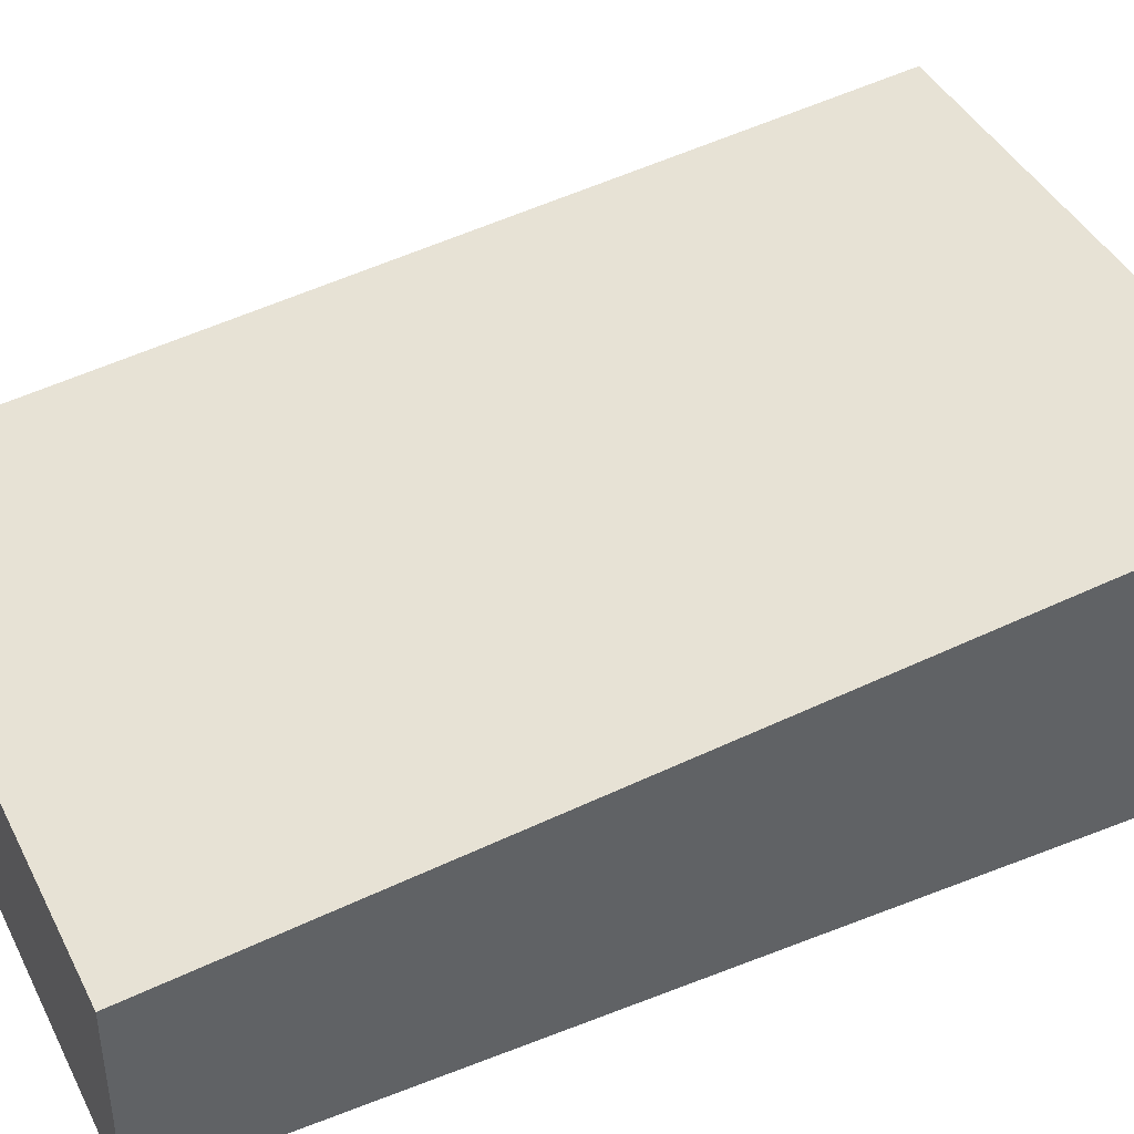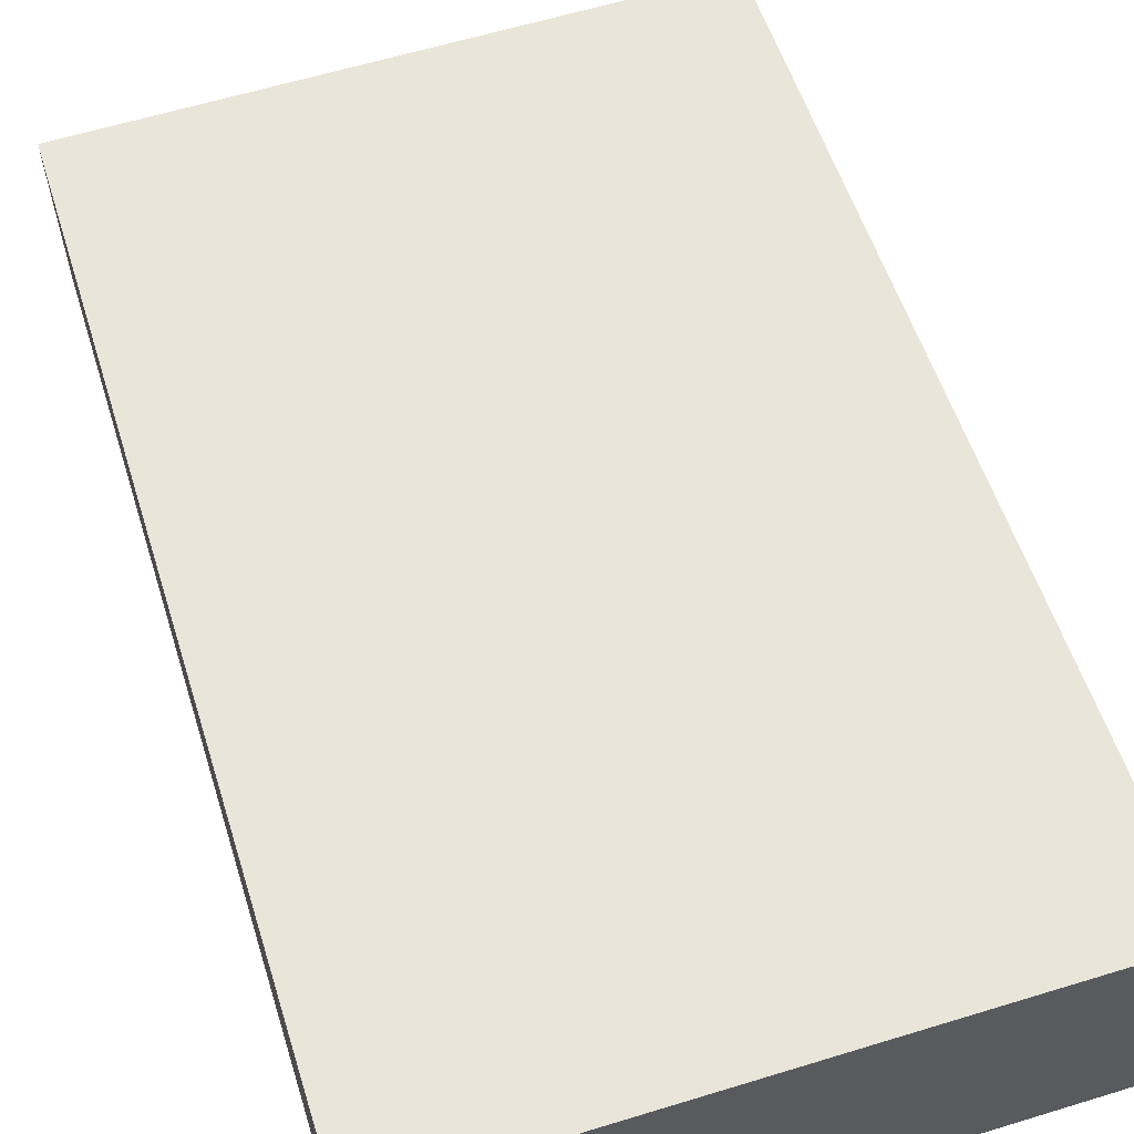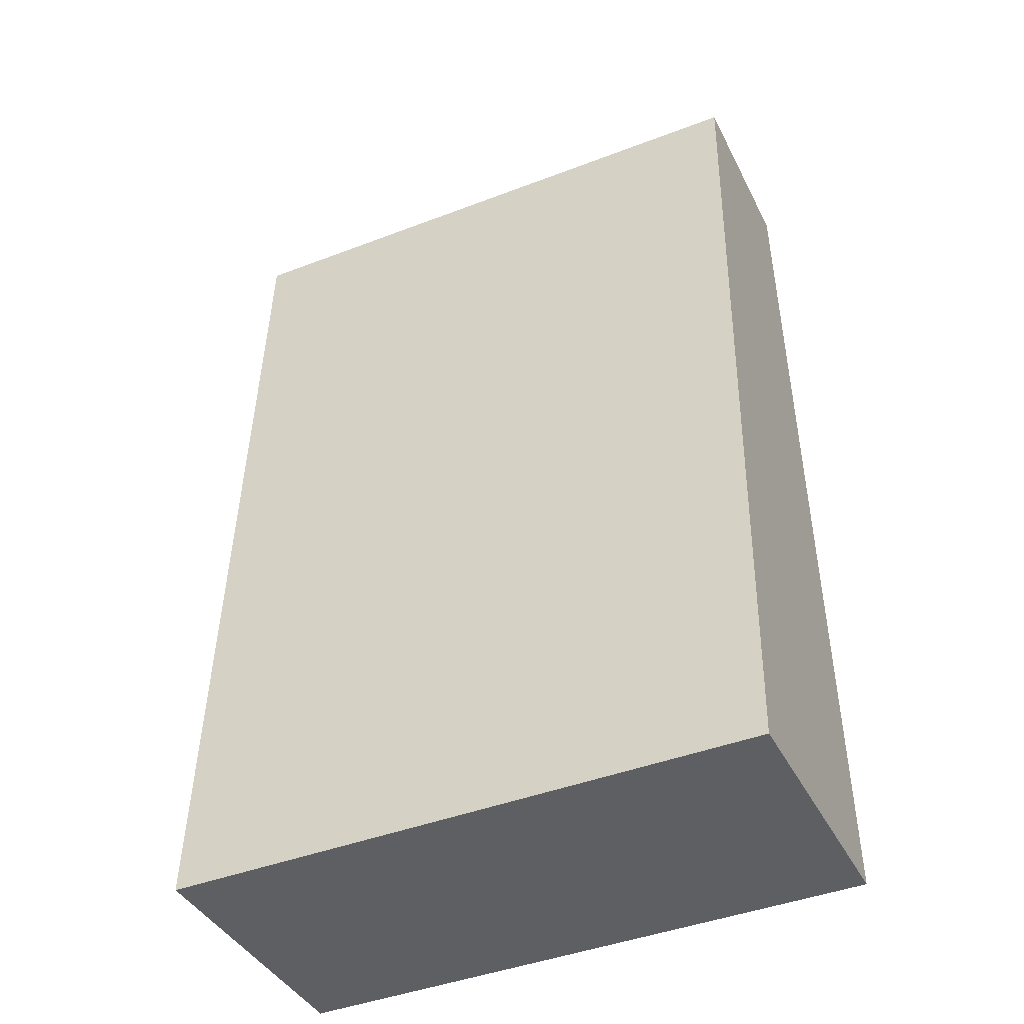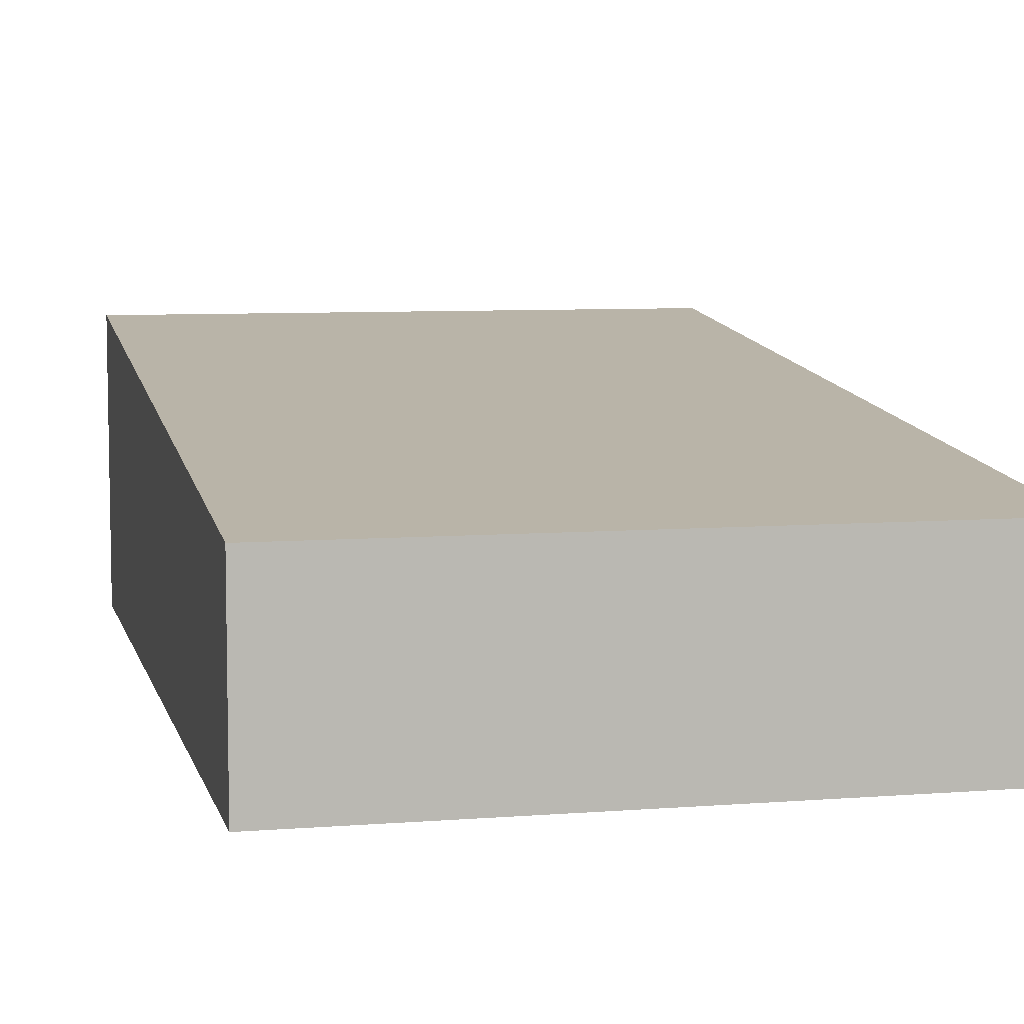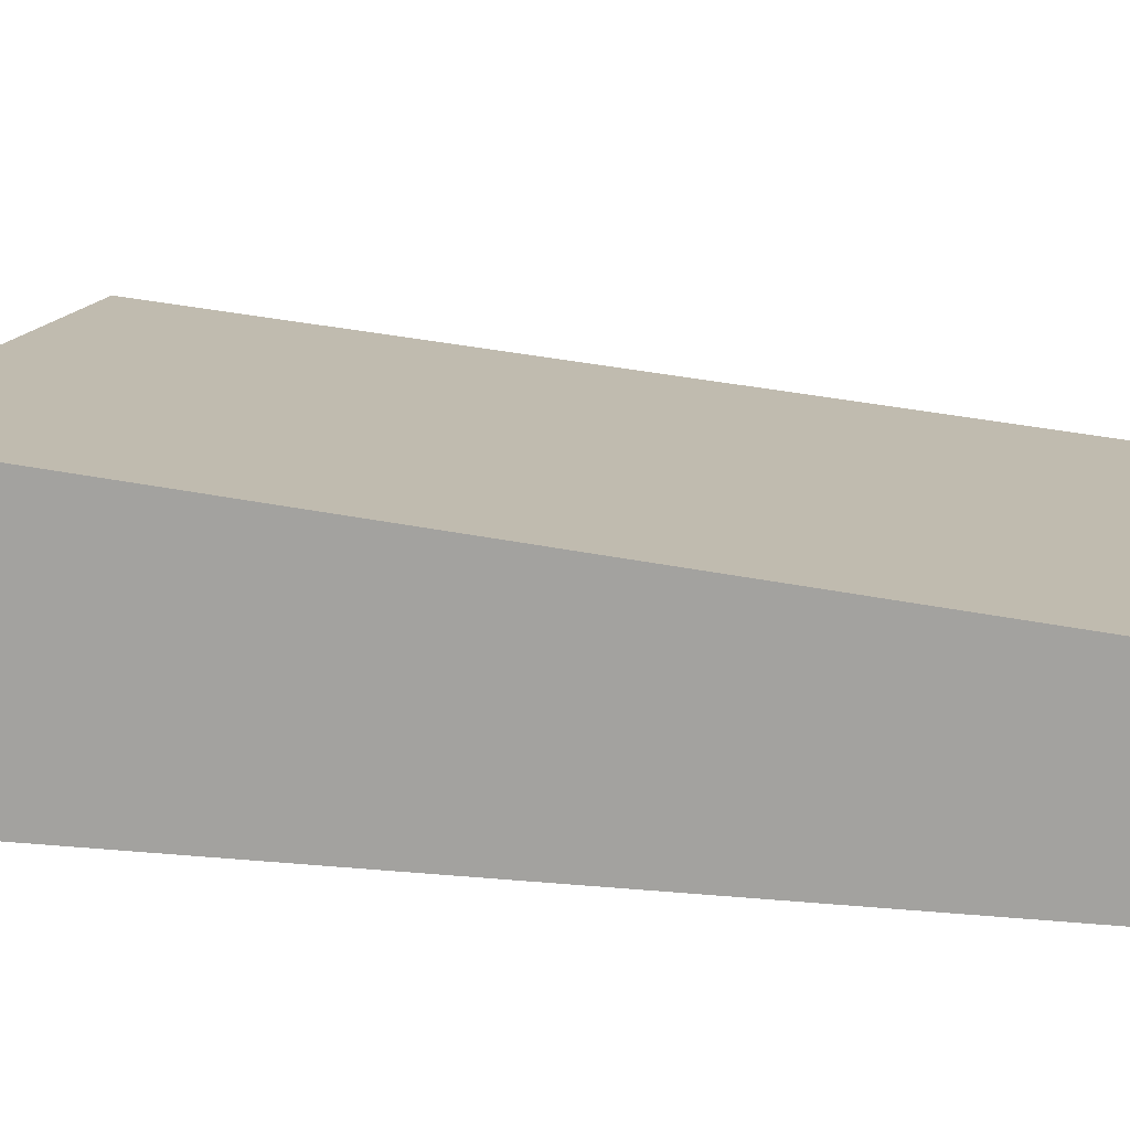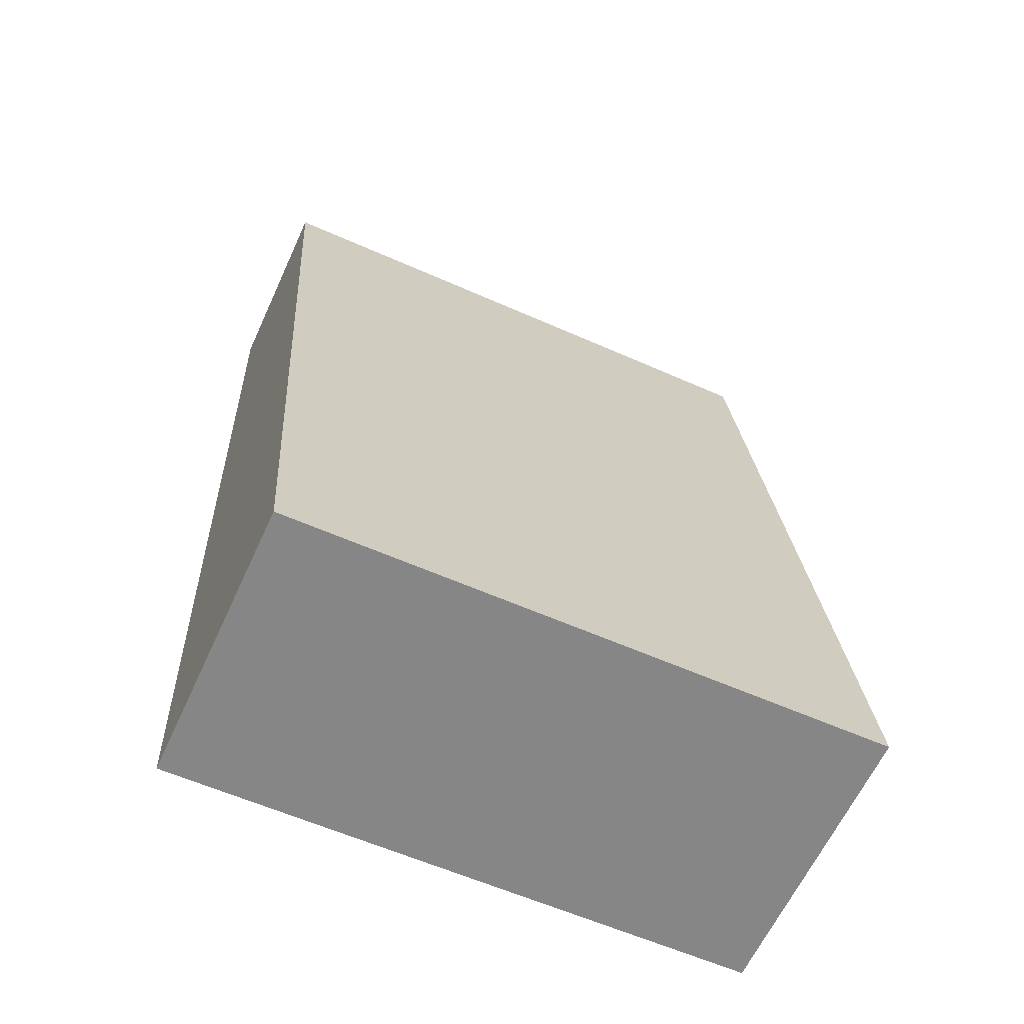
<metadata>
{"format":"obj","ext":"obj","renderer":"f3d","projection":"perspective","resolution":1024,"background":"white","views":[{"elev":42.1,"azim":66.0,"up":"+Y"},{"elev":61.4,"azim":164.1,"up":"+Y"},{"elev":-39.6,"azim":-155.5,"up":"+Z"},{"elev":7.3,"azim":-11.6,"up":"+Y"},{"elev":14.4,"azim":-76.5,"up":"+Y"},{"elev":-62.4,"azim":155.4,"up":"+Z"}]}
</metadata>
<code>
v  4.135 1.391 5.173
v  0.154 1.283 6.318
v  4.161 1.283 6.224
v  4.027 1.846 0.74
v  4.007 1.932 -0.098
v  0 1.932 1.183e-16
v  4.161 -3.811e-16 6.224
v  4.135 -3.168e-16 5.173
v  4.027 -4.531e-17 0.74
v  4.007 6.001e-18 -0.098
v  0 0 0
v  0.154 -3.869e-16 6.318
g defaultobject
f 1 2 3
f 2 1 4
f 2 4 5
f 2 5 6
f 7 1 3
f 1 7 8
f 1 8 4
f 4 8 9
f 4 9 5
f 5 9 10
f 10 6 5
f 6 10 11
f 11 2 6
f 2 11 12
f 12 3 2
f 3 12 7
f 9 11 10
f 11 9 8
f 11 8 7
f 11 7 12

</code>
